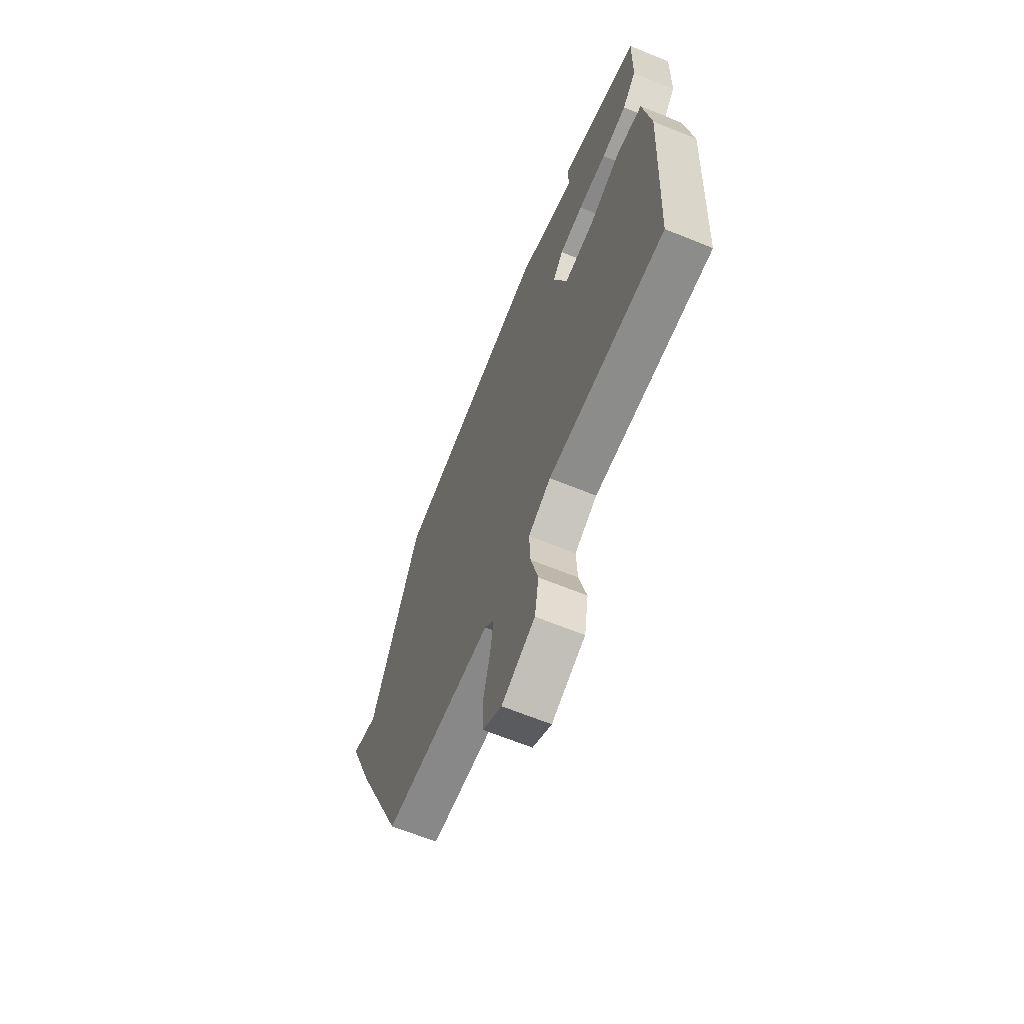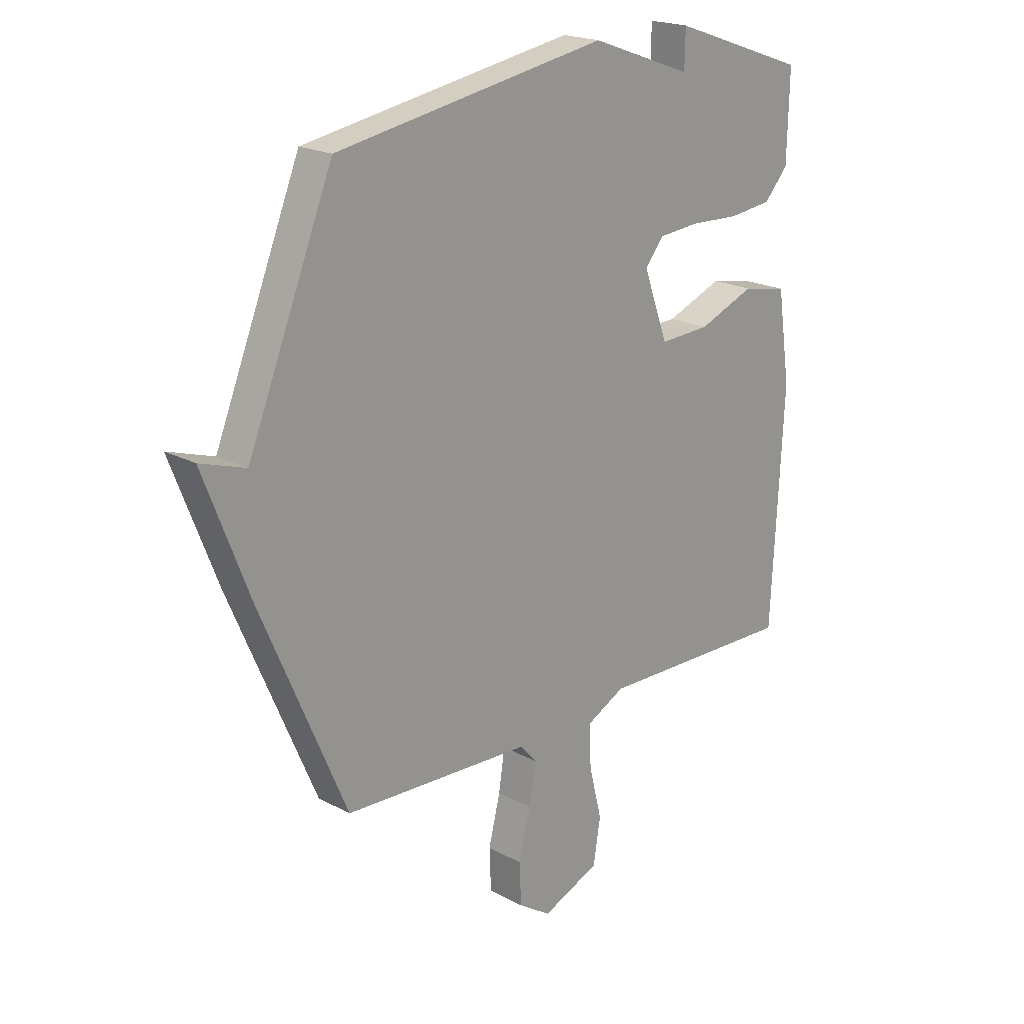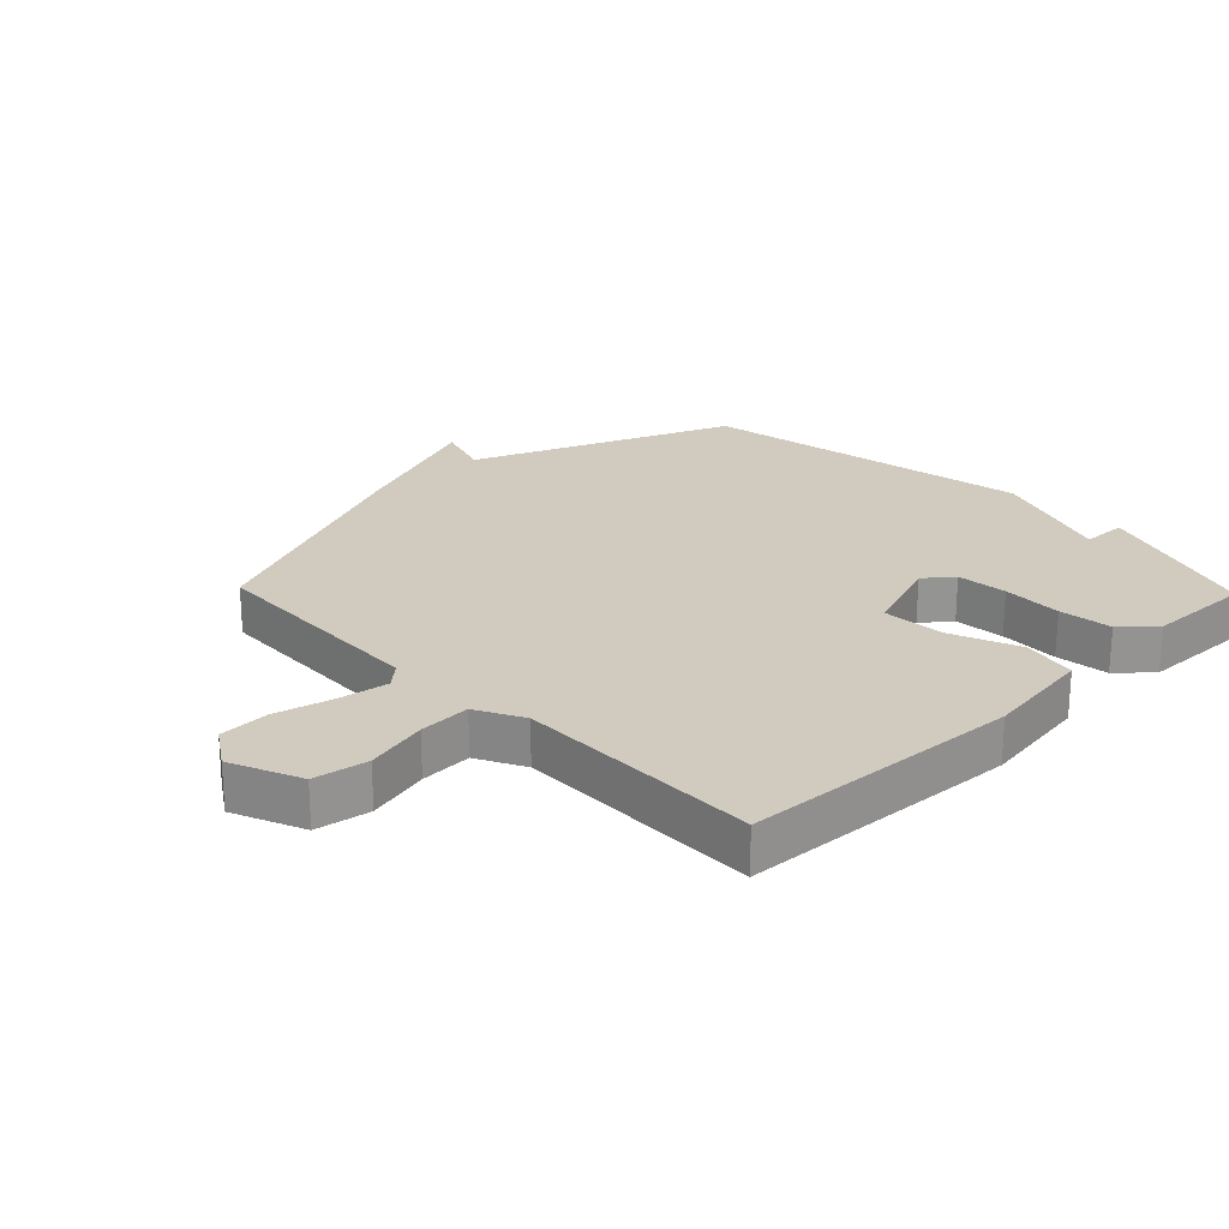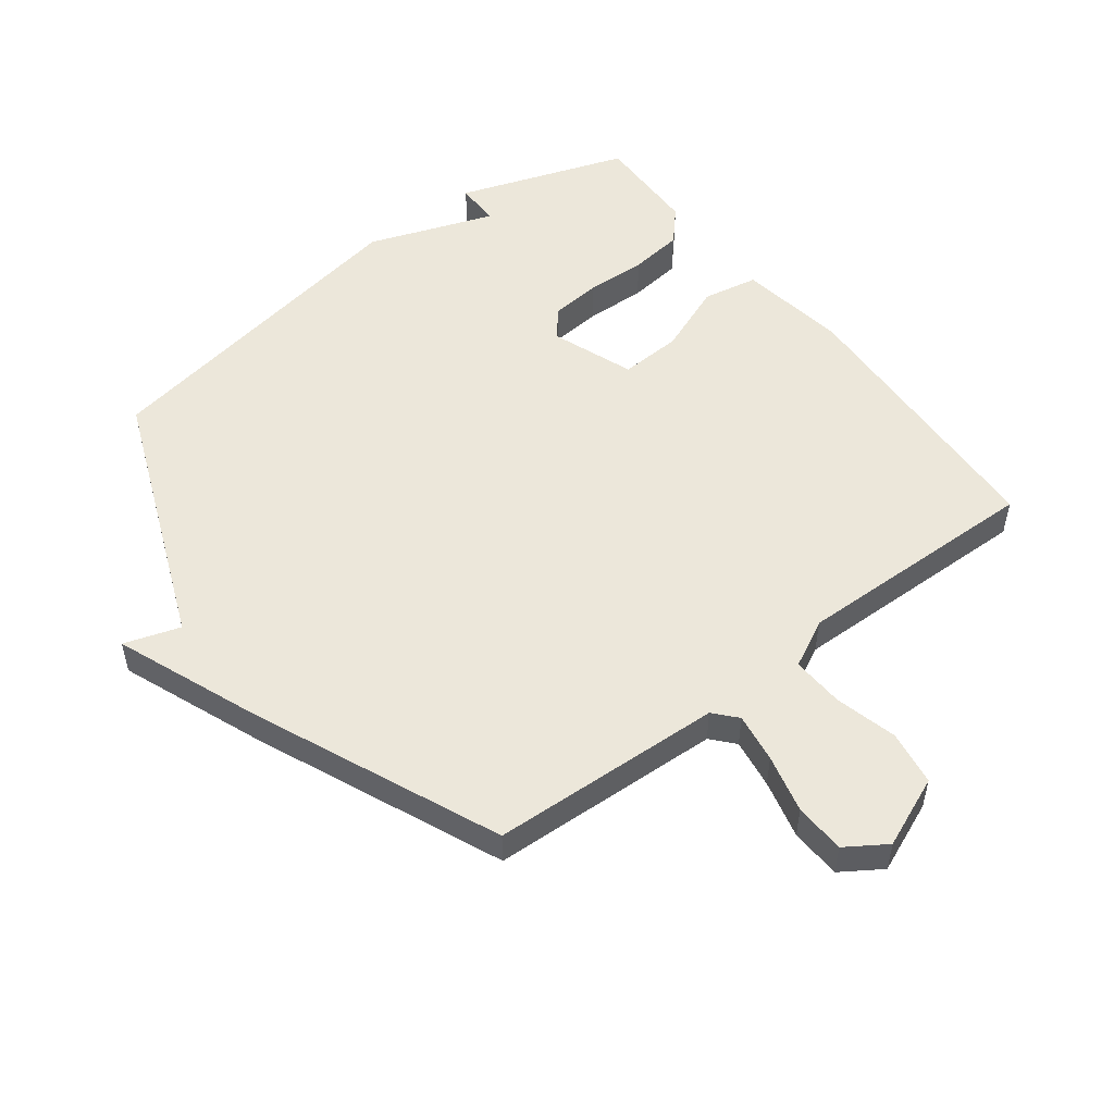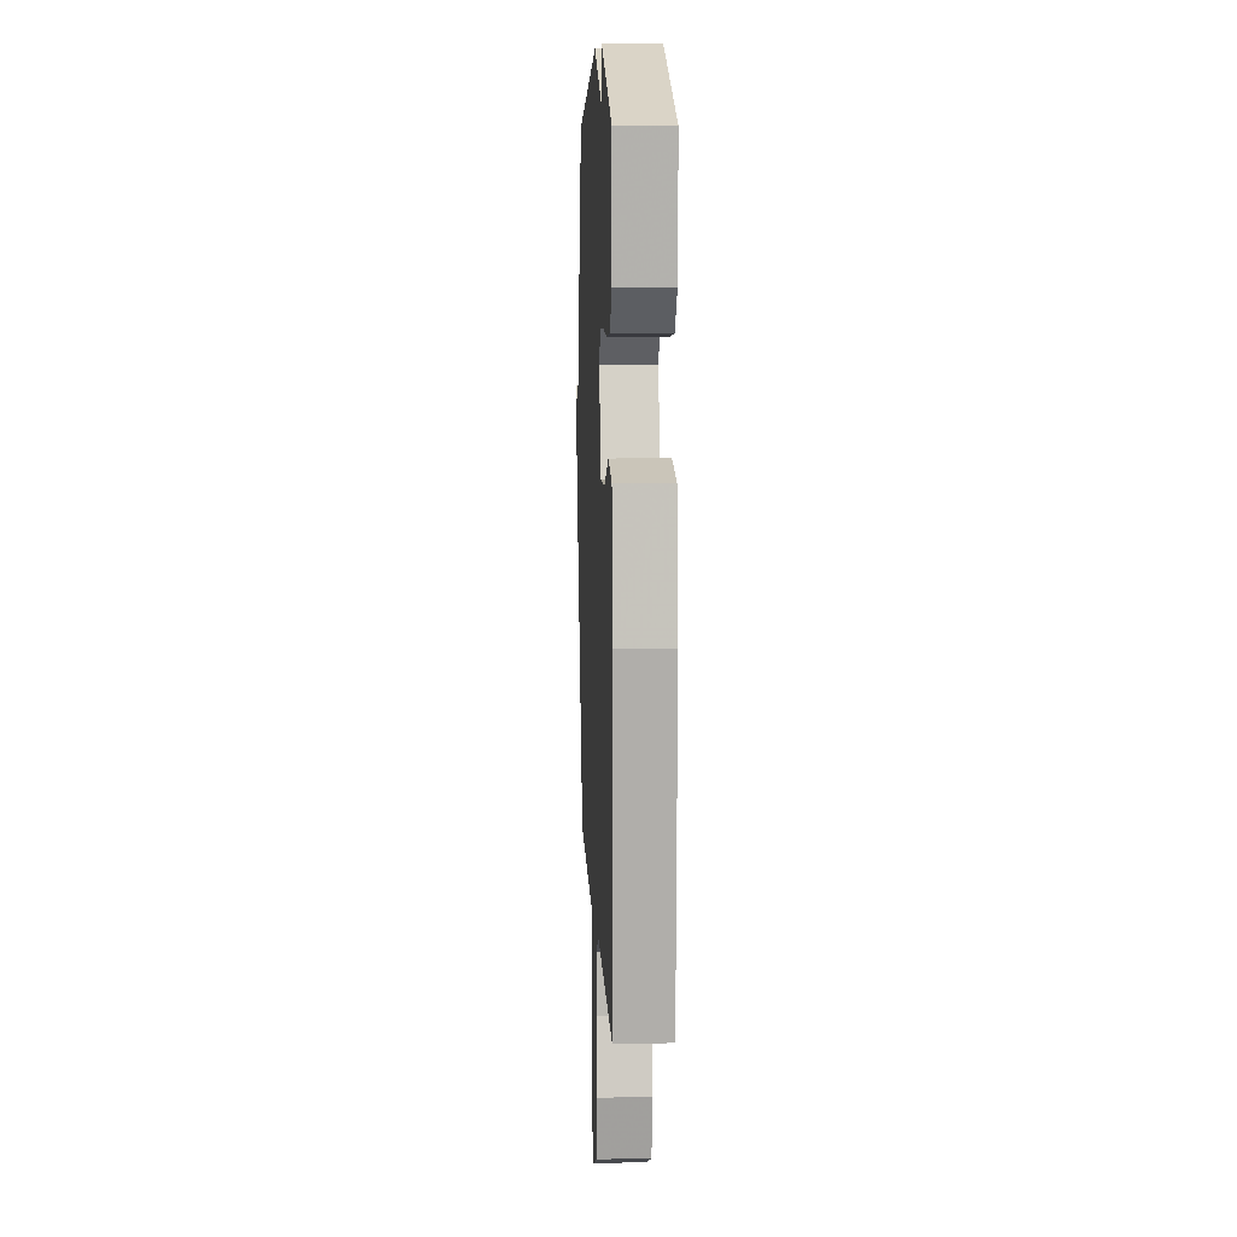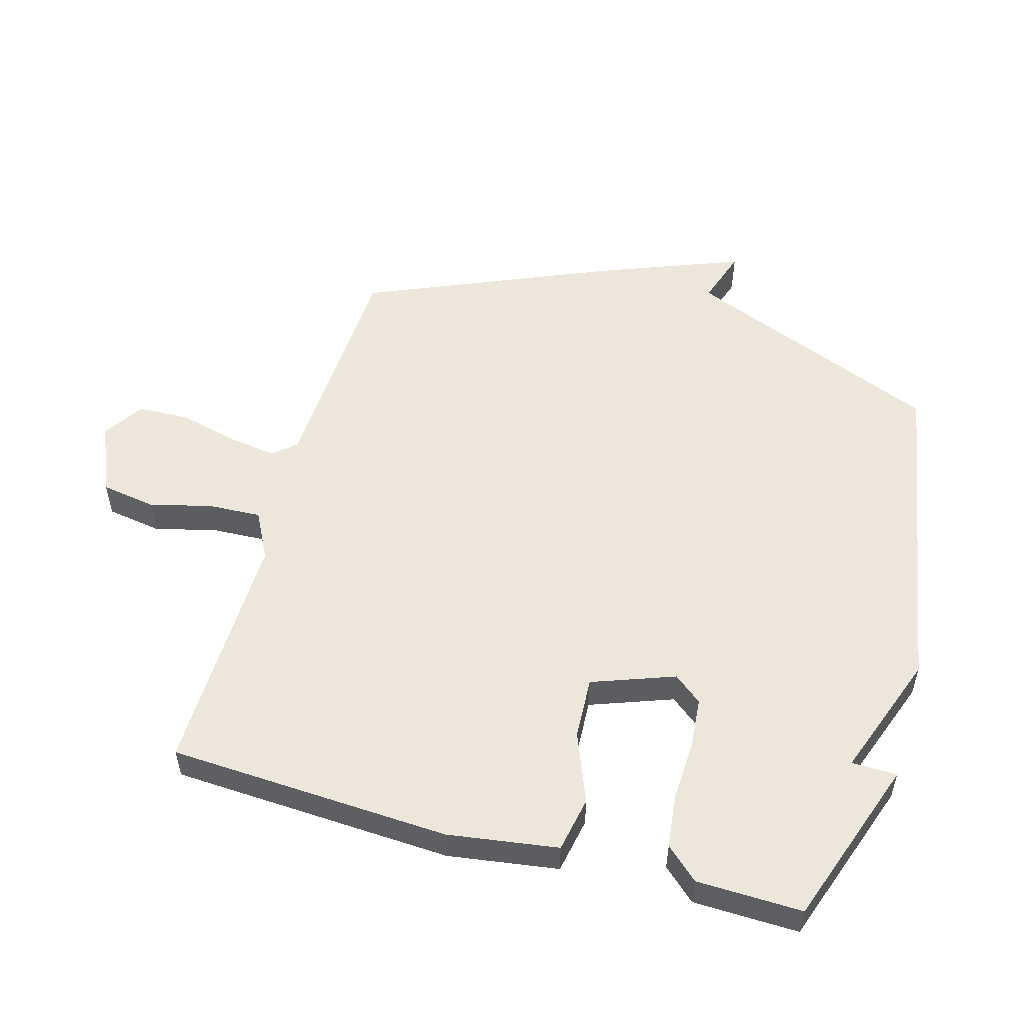
<metadata>
{"format":"obj","ext":"obj","renderer":"f3d","projection":"perspective","resolution":1024,"background":"white","views":[{"elev":-65.2,"azim":-112.3,"up":"+Z"},{"elev":20.2,"azim":134.5,"up":"+Z"},{"elev":23.4,"azim":-134.0,"up":"+Y"},{"elev":52.3,"azim":142.6,"up":"+Y"},{"elev":9.6,"azim":-92.6,"up":"+Z"},{"elev":53.7,"azim":-74.2,"up":"+Y"}]}
</metadata>
<code>
v -0.5 0.07 -0.5
v -0.523 0.07 -0.052
v -0.497 0.07 0.123
v -0.409 0.07 0.14
v -0.298 0.07 0.096
v -0.199 0.07 0.091
v -0.151 0.07 0.222
v -0.187 0.07 0.267
v -0.268 0.07 0.274
v -0.364 0.07 0.27
v -0.449 0.07 0.28
v -0.496 0.07 0.332
v -0.5 0.07 0.5
v -0.232 0.07 0.593
v -0.231 0.07 0.521
v -0.032 0.07 0.593
v 0.5 0.07 0.5
v 0.667 0.07 0.09
v 0.756 0.07 0.119
v 0.667 0.07 -0.11
v 0.5 0.07 -0.5
v 0.131 0.07 -0.517
v 0.099 0.07 -0.553
v 0.111 0.07 -0.632
v 0.134 0.07 -0.725
v 0.131 0.07 -0.806
v 0.067 0.07 -0.848
v -0.046 0.07 -0.801
v -0.06 0.07 -0.714
v -0.035 0.07 -0.614
v -0.031 0.07 -0.531
v -0.107 0.07 -0.492
v -0.5 0 -0.5
v -0.523 0 -0.052
v -0.497 0 0.123
v -0.409 0 0.14
v -0.298 0 0.096
v -0.199 0 0.091
v -0.151 0 0.222
v -0.187 0 0.267
v -0.268 0 0.274
v -0.364 0 0.27
v -0.449 0 0.28
v -0.496 0 0.332
v -0.5 0 0.5
v -0.232 0 0.593
v -0.231 0 0.521
v -0.032 0 0.593
v 0.5 0 0.5
v 0.667 0 0.09
v 0.756 0 0.119
v 0.667 0 -0.11
v 0.5 0 -0.5
v 0.131 0 -0.517
v 0.099 0 -0.553
v 0.111 0 -0.632
v 0.134 0 -0.725
v 0.131 0 -0.806
v 0.067 0 -0.848
v -0.046 0 -0.801
v -0.06 0 -0.714
v -0.035 0 -0.614
v -0.031 0 -0.531
v -0.107 0 -0.492
f 28 29 30
f 27 28 30
f 26 27 30
f 25 26 30
f 24 25 30
f 23 24 30 31
f 22 23 31 32
f 21 22 32
f 20 21 32
f 19 20 32
f 18 19 32
f 15 16 17 18
f 13 14 15
f 12 13 15
f 11 12 15
f 10 11 15
f 9 10 15
f 8 9 15
f 7 8 15 18
f 6 7 18 32
f 3 4 5
f 2 3 5
f 1 2 5
f 32 1 5
f 5 6 32
f 62 61 60
f 62 60 59
f 62 59 58
f 62 58 57
f 62 57 56
f 63 62 56 55
f 64 63 55 54
f 64 54 53
f 64 53 52
f 64 52 51
f 64 51 50
f 50 49 48 47
f 47 46 45
f 47 45 44
f 47 44 43
f 47 43 42
f 47 42 41
f 47 41 40
f 50 47 40 39
f 64 50 39 38
f 37 36 35
f 37 35 34
f 37 34 33
f 37 33 64
f 64 38 37
f 1 33 34 2
f 2 34 35 3
f 3 35 36 4
f 4 36 37 5
f 5 37 38 6
f 6 38 39 7
f 7 39 40 8
f 8 40 41 9
f 9 41 42 10
f 10 42 43 11
f 11 43 44 12
f 12 44 45 13
f 13 45 46 14
f 14 46 47 15
f 15 47 48 16
f 16 48 49 17
f 17 49 50 18
f 18 50 51 19
f 19 51 52 20
f 20 52 53 21
f 21 53 54 22
f 22 54 55 23
f 23 55 56 24
f 24 56 57 25
f 25 57 58 26
f 26 58 59 27
f 27 59 60 28
f 28 60 61 29
f 29 61 62 30
f 30 62 63 31
f 31 63 64 32
f 32 64 33 1

</code>
